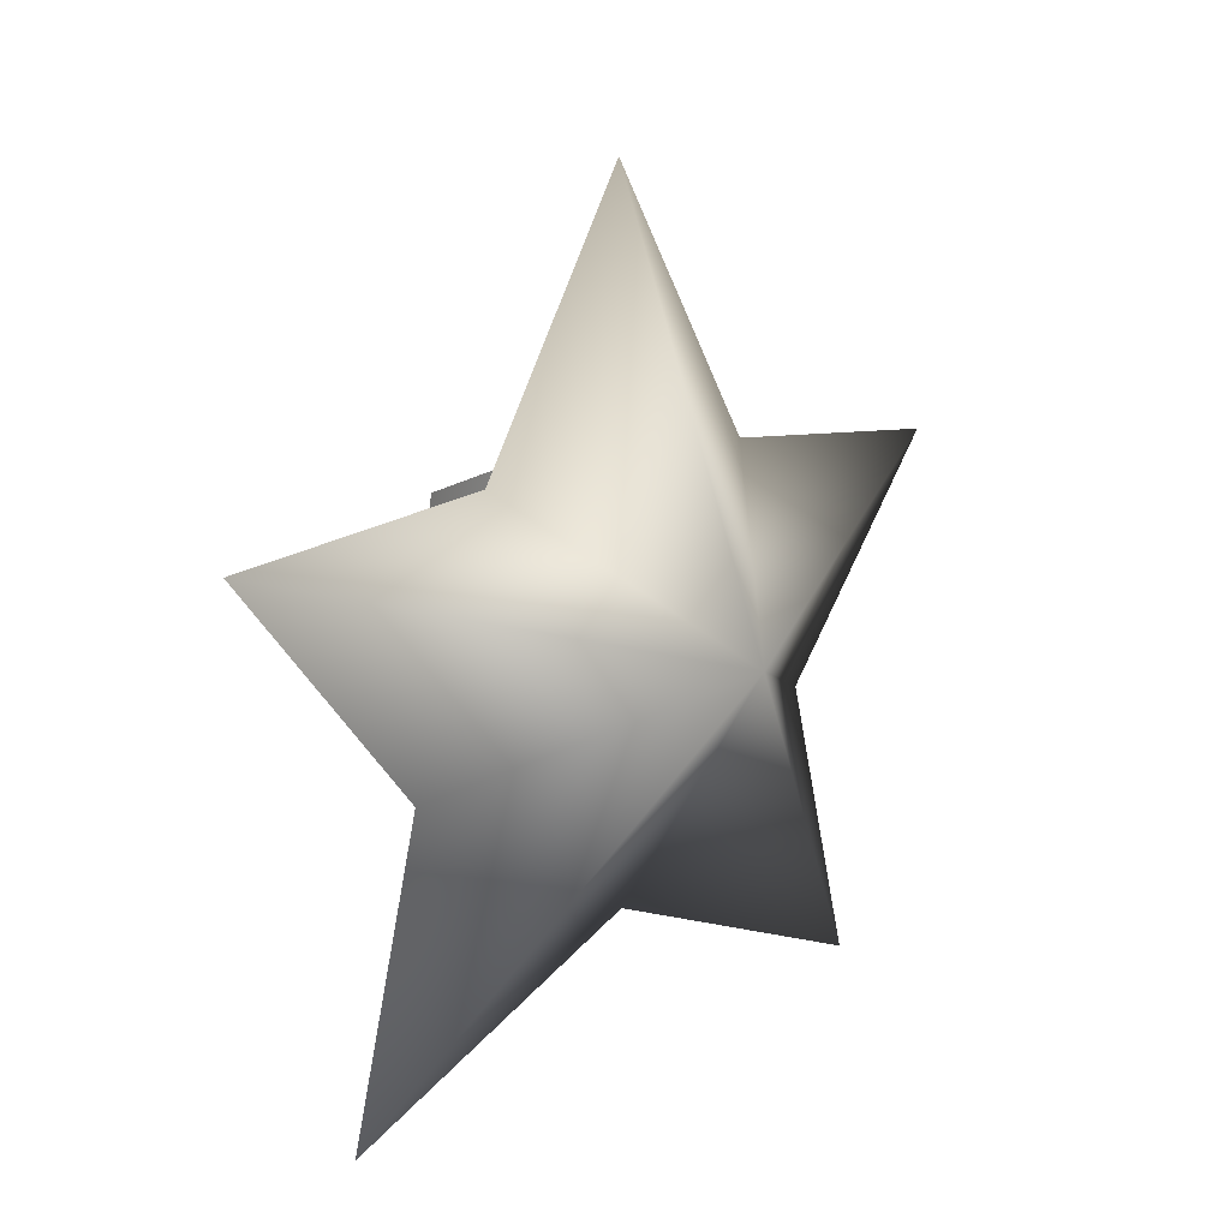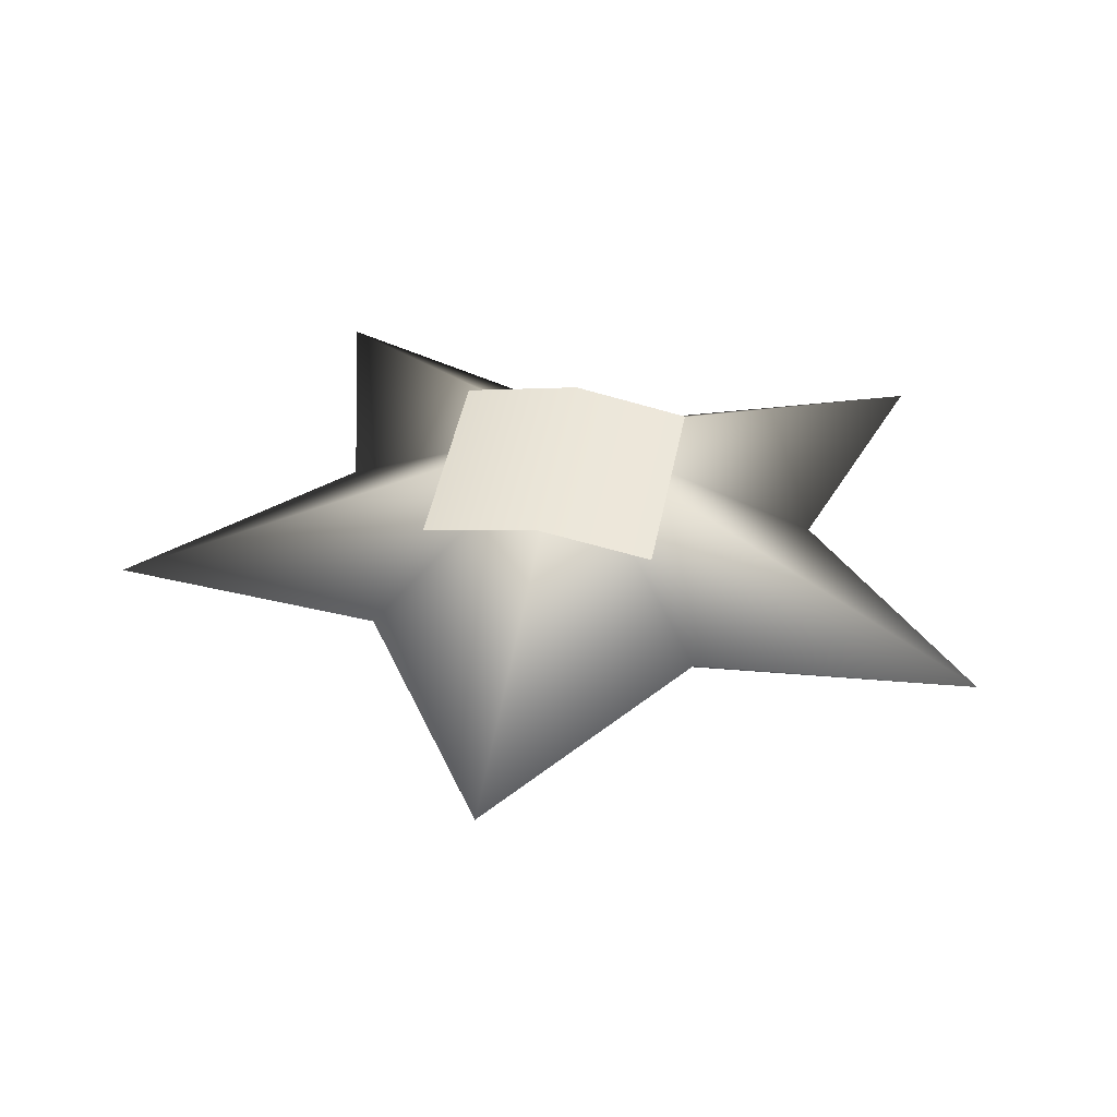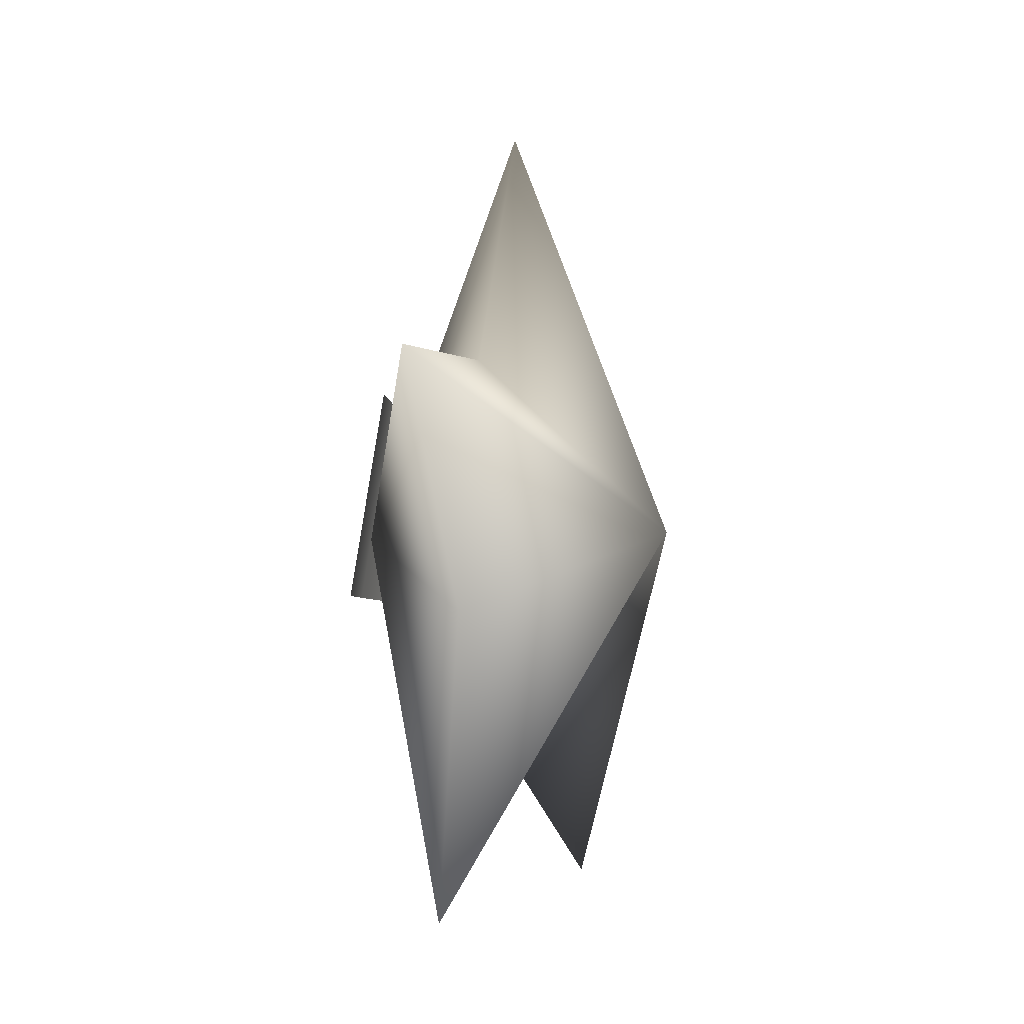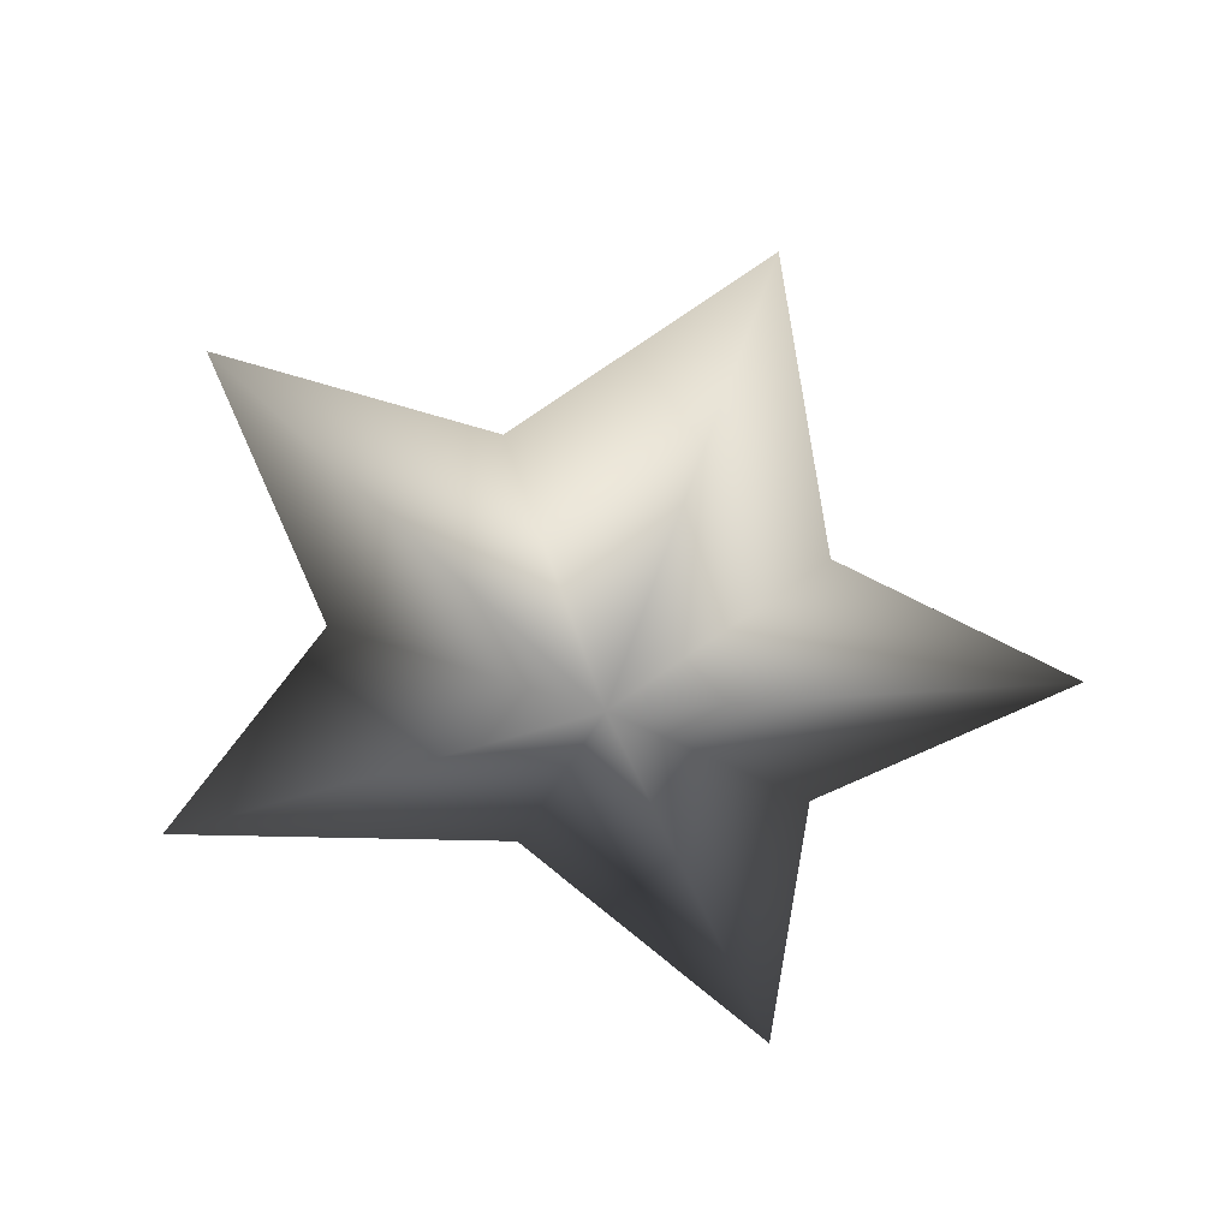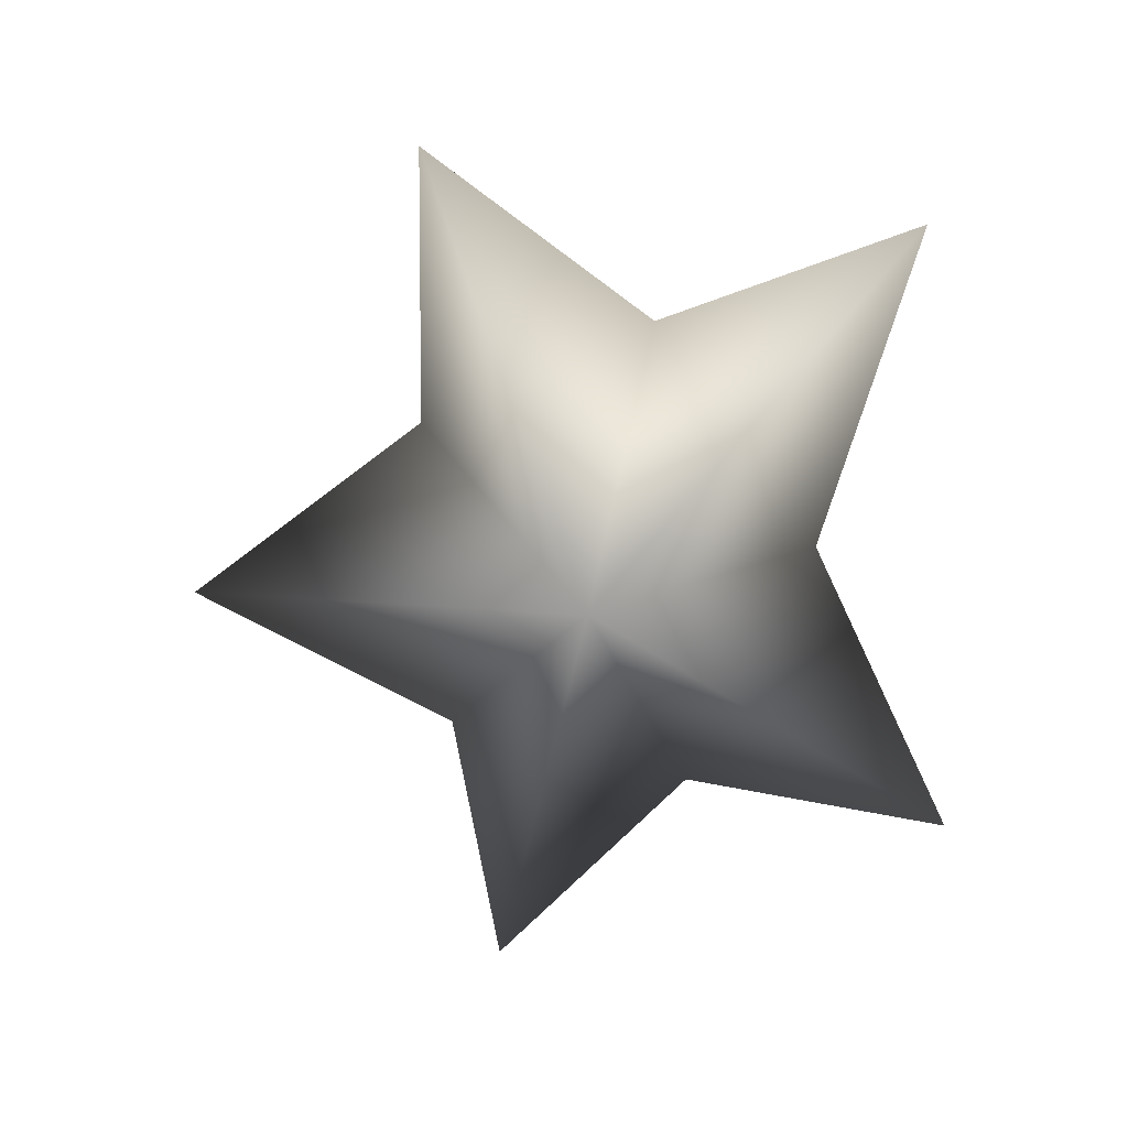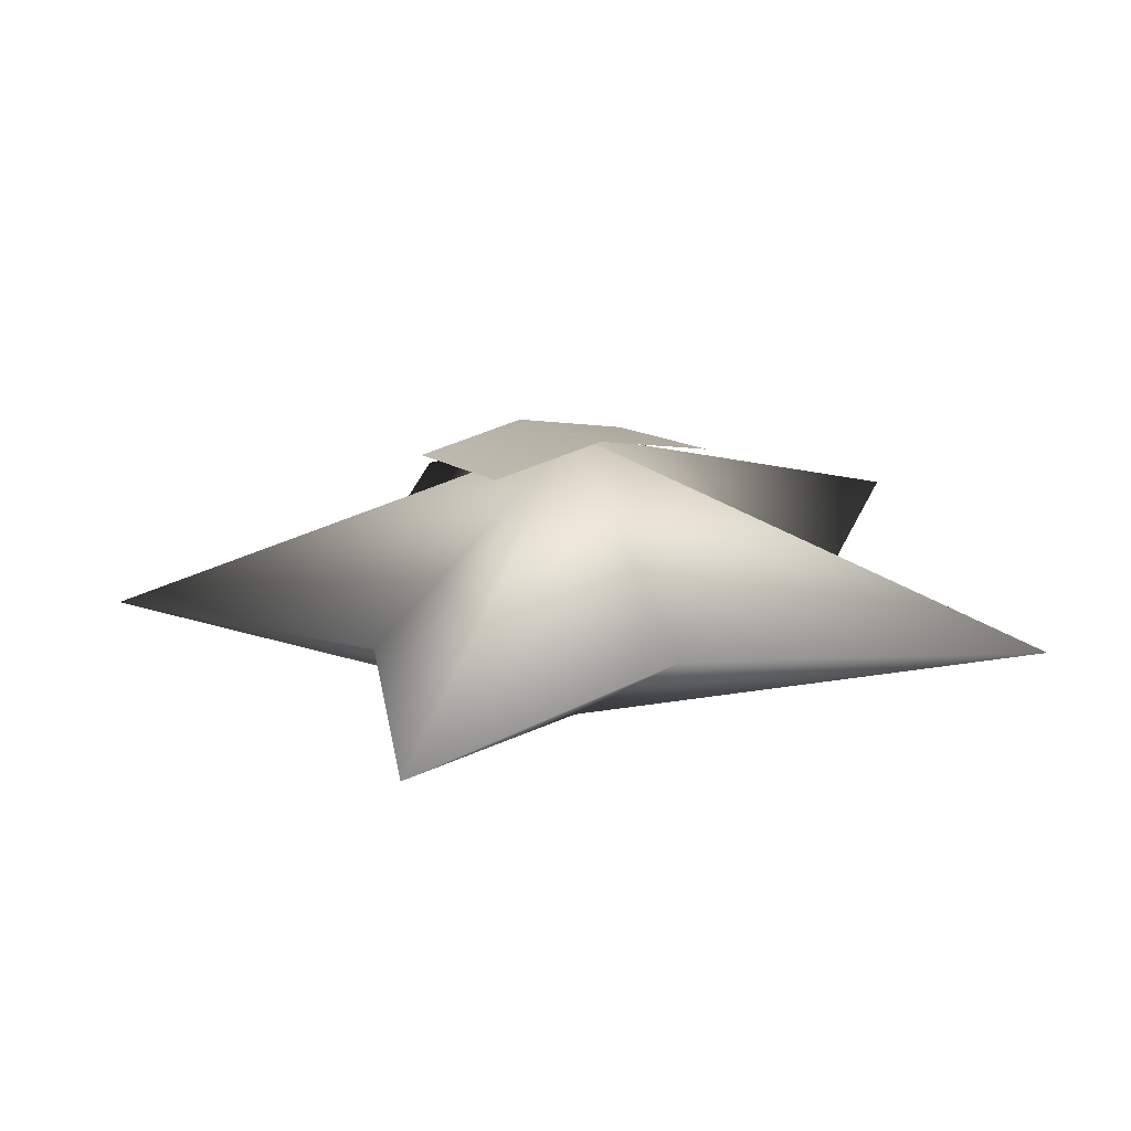
<metadata>
{"format":"obj","ext":"obj","renderer":"f3d","projection":"perspective","resolution":1024,"background":"white","views":[{"elev":13.2,"azim":130.1,"up":"+Y"},{"elev":39.0,"azim":-168.3,"up":"+Z"},{"elev":-4.5,"azim":102.4,"up":"+Y"},{"elev":-65.5,"azim":158.1,"up":"+Z"},{"elev":-71.3,"azim":-85.3,"up":"+Z"},{"elev":20.7,"azim":-24.3,"up":"+Z"}]}
</metadata>
<code>
o star
v 0.002948 -0.1245 0.2223
v 0.1699 -0.1288 0.1906
v 0.1695 0.1578 0.1429
v 0.00251 0.1647 0.1746
v -0.1612 -0.1296 0.1892
v -0.1617 0.1571 0.1415
v 0.478 -0.5549 -0.01793
v 0.004502 -0.3767 -0.01857
v 0.004621 -0.03394 -0.2377
v 0.3675 -0.1593 -0.0155
v 0.002829 -0.03721 0.208
v 0.6432 0.1551 -0.01203
v -0.4657 -0.557 -0.02183
v -0.357 -0.1609 -0.01849
v -0.6341 0.1522 -0.01737
v 0.2423 0.1915 -0.01343
v 0.00239 0.557 -0.01175
v -0.2333 0.1905 -0.01542
f 1 2 3
f 4 1 3
f 5 1 4
f 6 5 4
f 7 8 9
f 10 7 9
f 7 11 8
f 10 11 7
f 10 9 12
f 10 12 11
f 13 11 14
f 8 11 13
f 14 11 15
f 11 16 17
f 18 11 17
f 12 16 11
f 15 11 18
f 8 13 9
f 13 14 9
f 14 15 9
f 15 18 9
f 18 17 9
f 12 9 16
f 9 17 16

</code>
